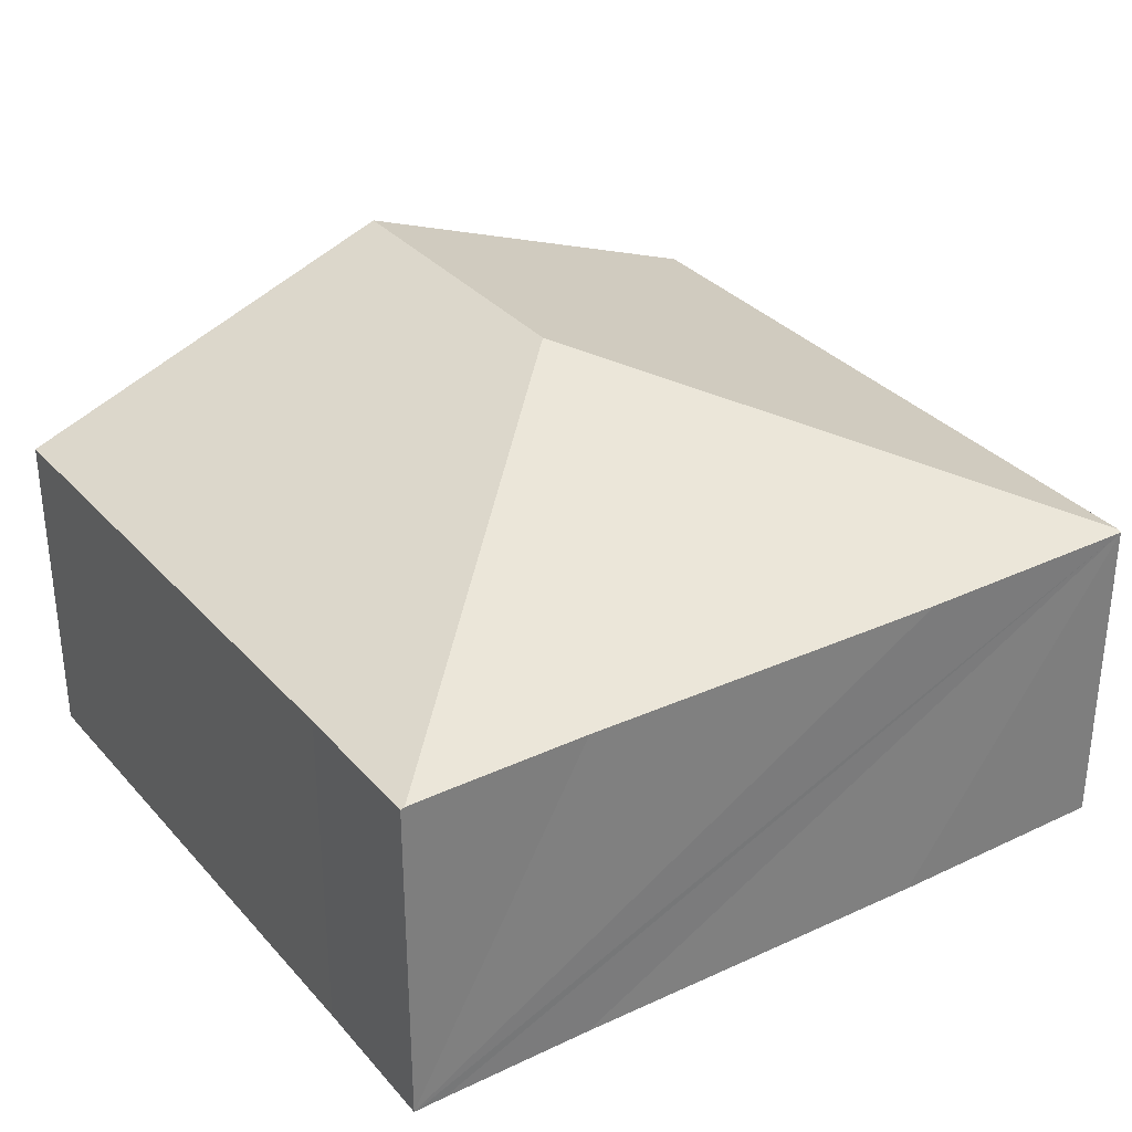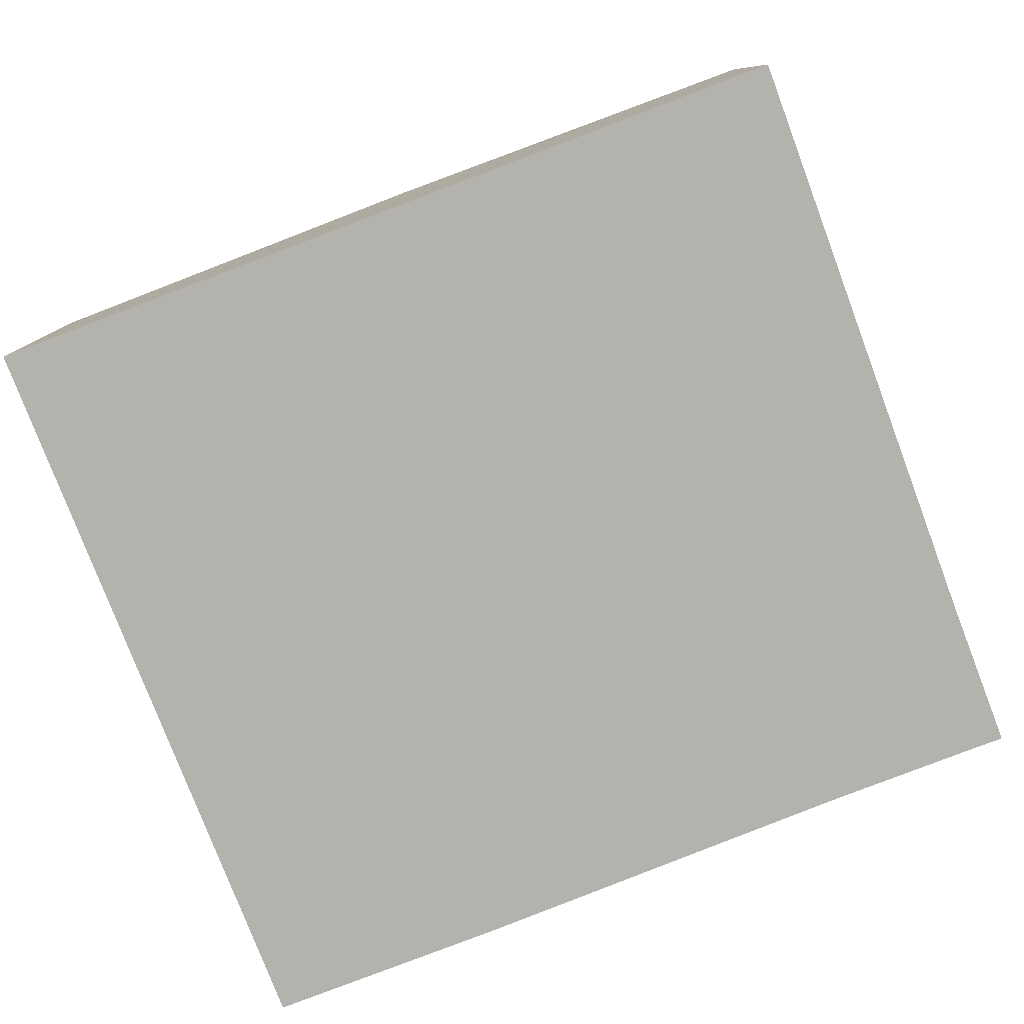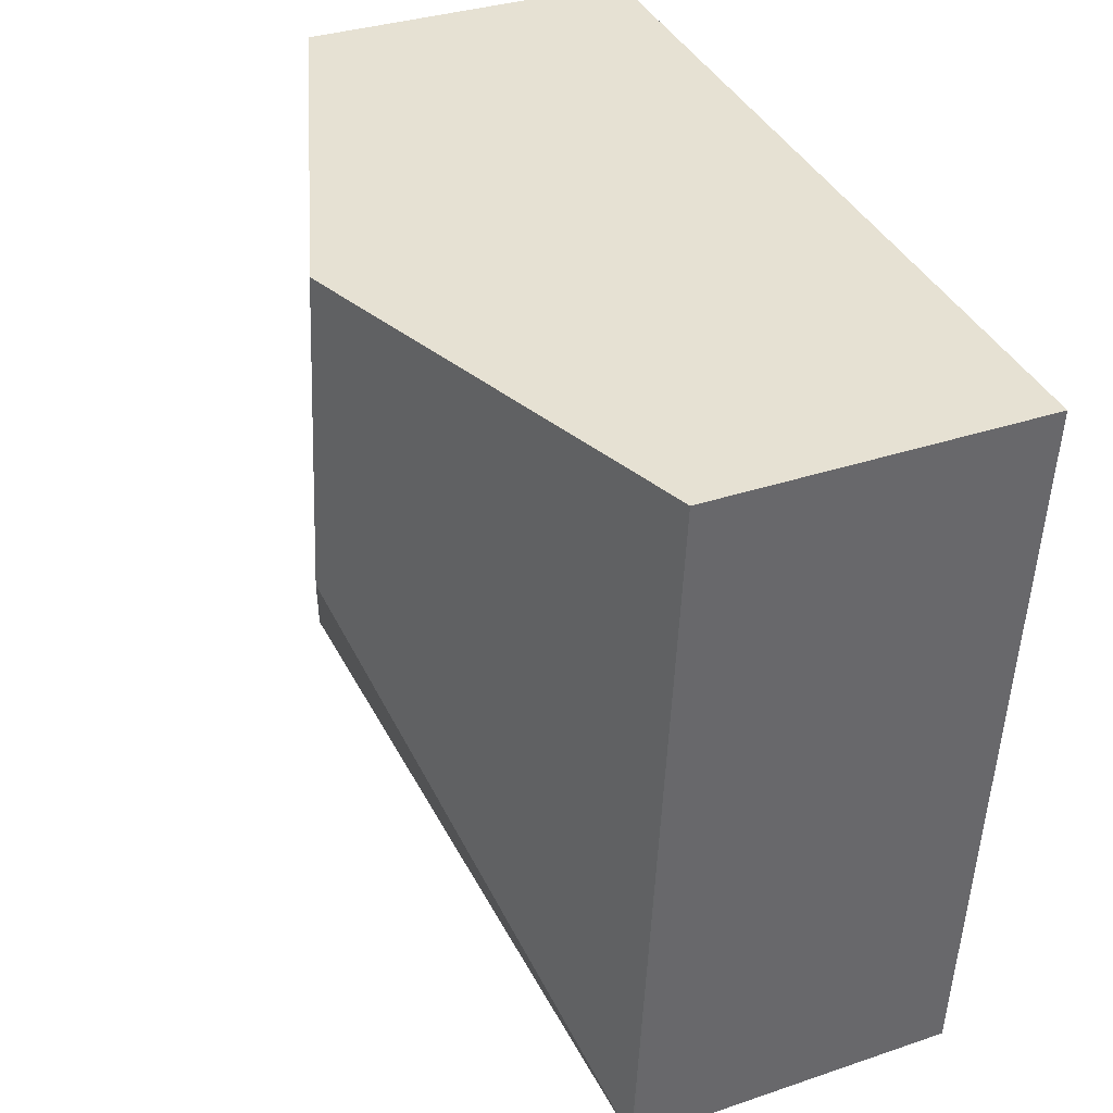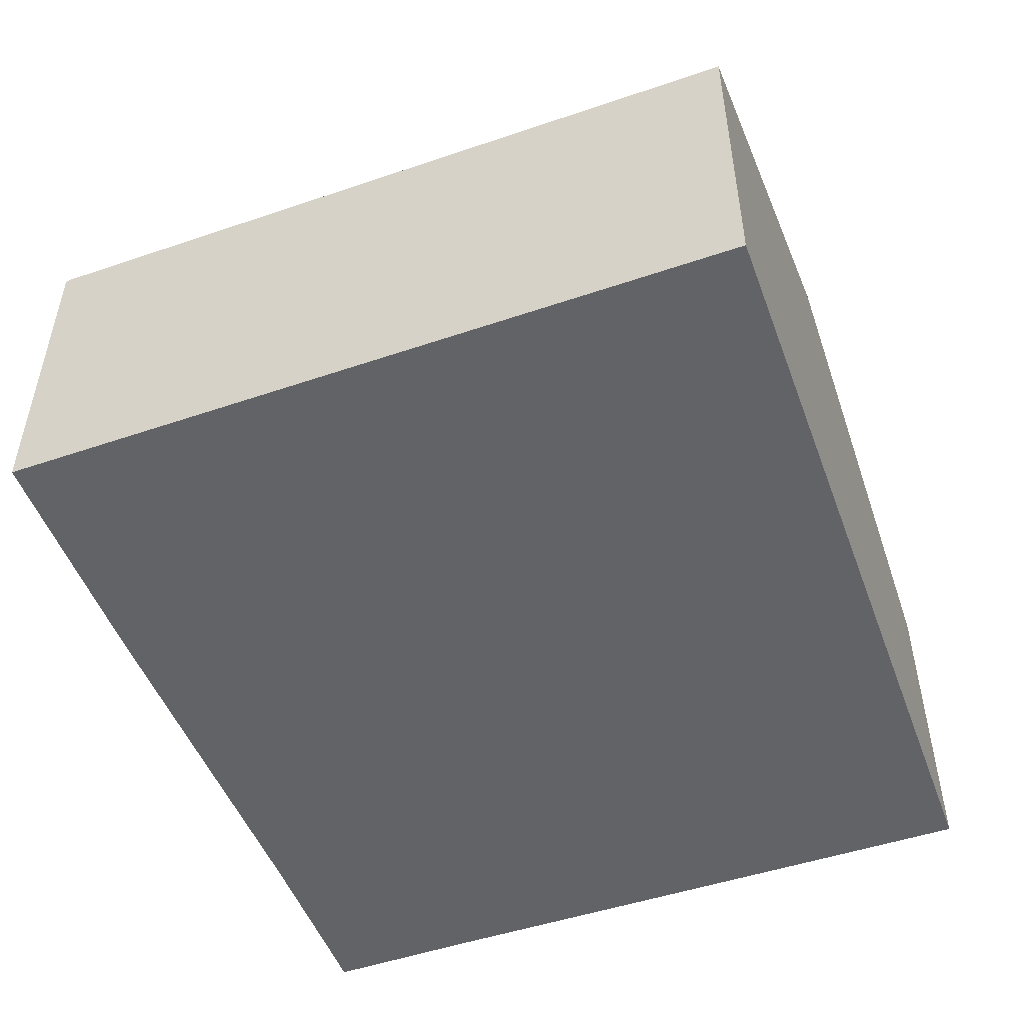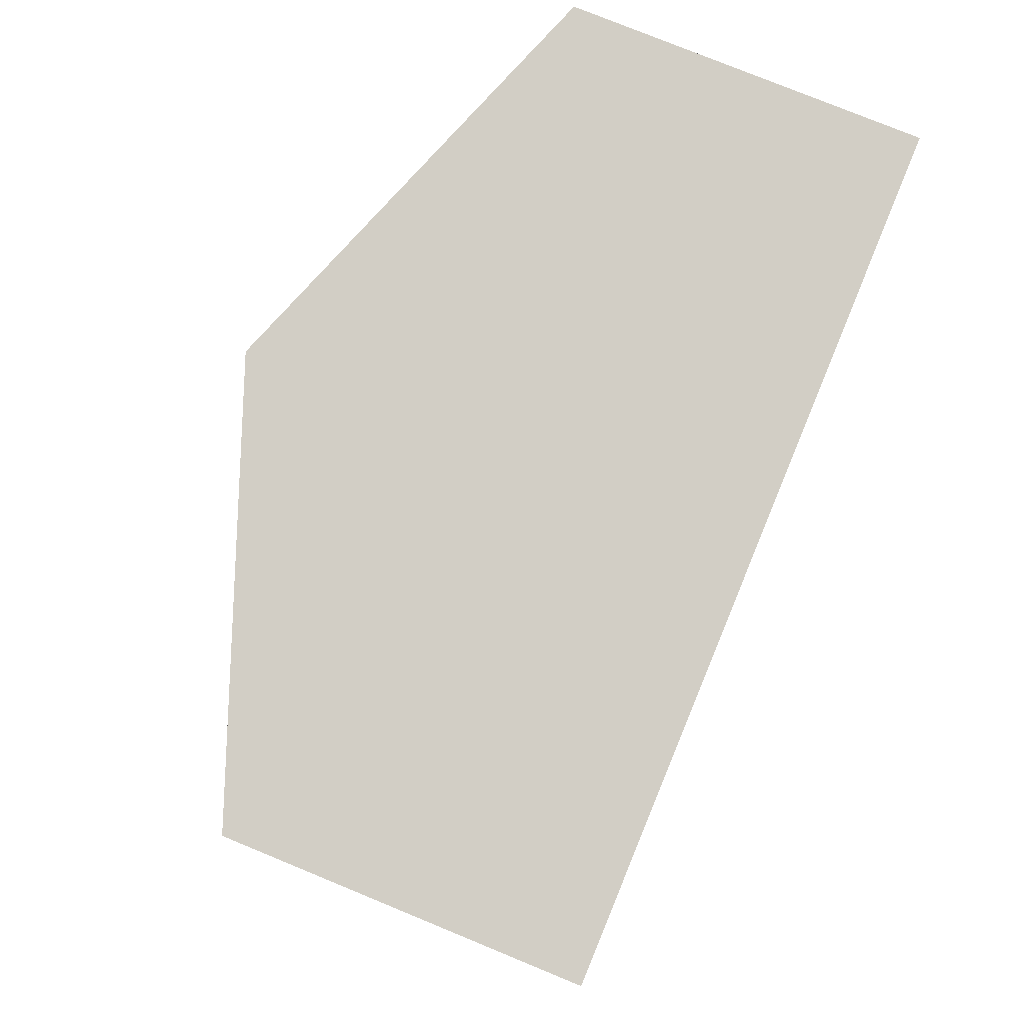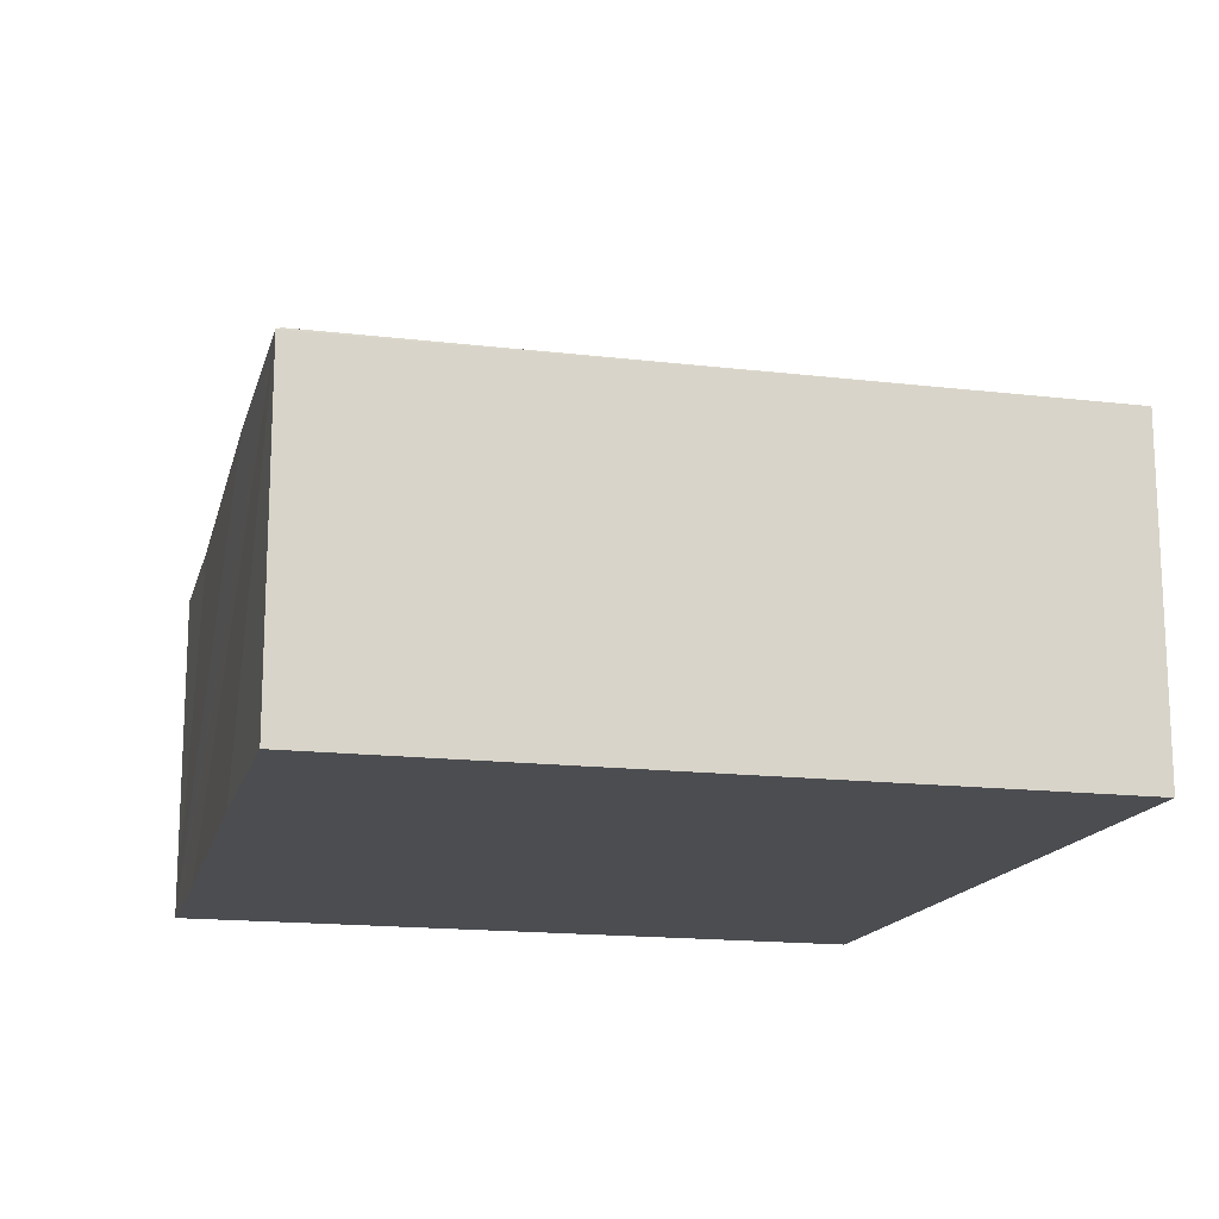
<metadata>
{"format":"obj","ext":"obj","renderer":"f3d","projection":"perspective","resolution":1024,"background":"white","views":[{"elev":32.2,"azim":140.7,"up":"+Y"},{"elev":-79.5,"azim":15.4,"up":"+Y"},{"elev":33.3,"azim":-115.0,"up":"+Z"},{"elev":-50.9,"azim":-75.3,"up":"+Y"},{"elev":76.7,"azim":-67.6,"up":"+Z"},{"elev":-15.9,"azim":-109.6,"up":"+Y"}]}
</metadata>
<code>
v  6.581 2.574 -4.932
v  6.499 2.563 -3.802
v  6.611 2.563 -4.929
v  3.293 3.697 -2.222
v  6.115 2.543 0.566
v  5.95 2.605 0.551
v  3.042 3.697 0.282
v  0.556 2.554 -5.544
v  2.341 2.546 -5.401
v  0.559 2.541 -5.579
v  5.205 2.571 -5.068
v  6.378 2.574 -4.95
v  0 2.554 1.564e-16
v  6.115 -3.466e-17 0.566
v  6.499 2.328e-16 -3.802
v  6.611 3.018e-16 -4.929
v  6.581 3.02e-16 -4.932
v  6.378 3.031e-16 -4.95
v  5.205 3.103e-16 -5.068
v  2.341 3.307e-16 -5.401
v  0.559 3.416e-16 -5.579
v  0 0 0
v  0.556 3.395e-16 -5.544
v  3.042 -1.727e-17 0.282
v  5.95 -3.374e-17 0.551
g defaultobject
f 1 2 3
f 2 1 4
f 2 4 5
f 5 4 6
f 6 4 7
f 8 9 10
f 9 8 4
f 9 4 11
f 11 4 12
f 12 4 1
f 7 8 13
f 8 7 4
f 14 2 5
f 2 14 15
f 2 15 3
f 3 15 16
f 16 1 3
f 1 16 12
f 12 16 11
f 11 16 9
f 9 16 10
f 10 16 17
f 10 17 18
f 10 18 19
f 10 19 20
f 10 20 21
f 10 13 8
f 13 10 21
f 13 21 22
f 22 21 23
f 22 7 13
f 7 22 24
f 7 24 6
f 6 24 25
f 6 25 5
f 5 25 14
f 20 23 21
f 23 20 22
f 22 20 24
f 24 20 19
f 24 19 25
f 25 19 18
f 25 18 17
f 25 17 14
f 14 17 15
f 15 17 16

</code>
